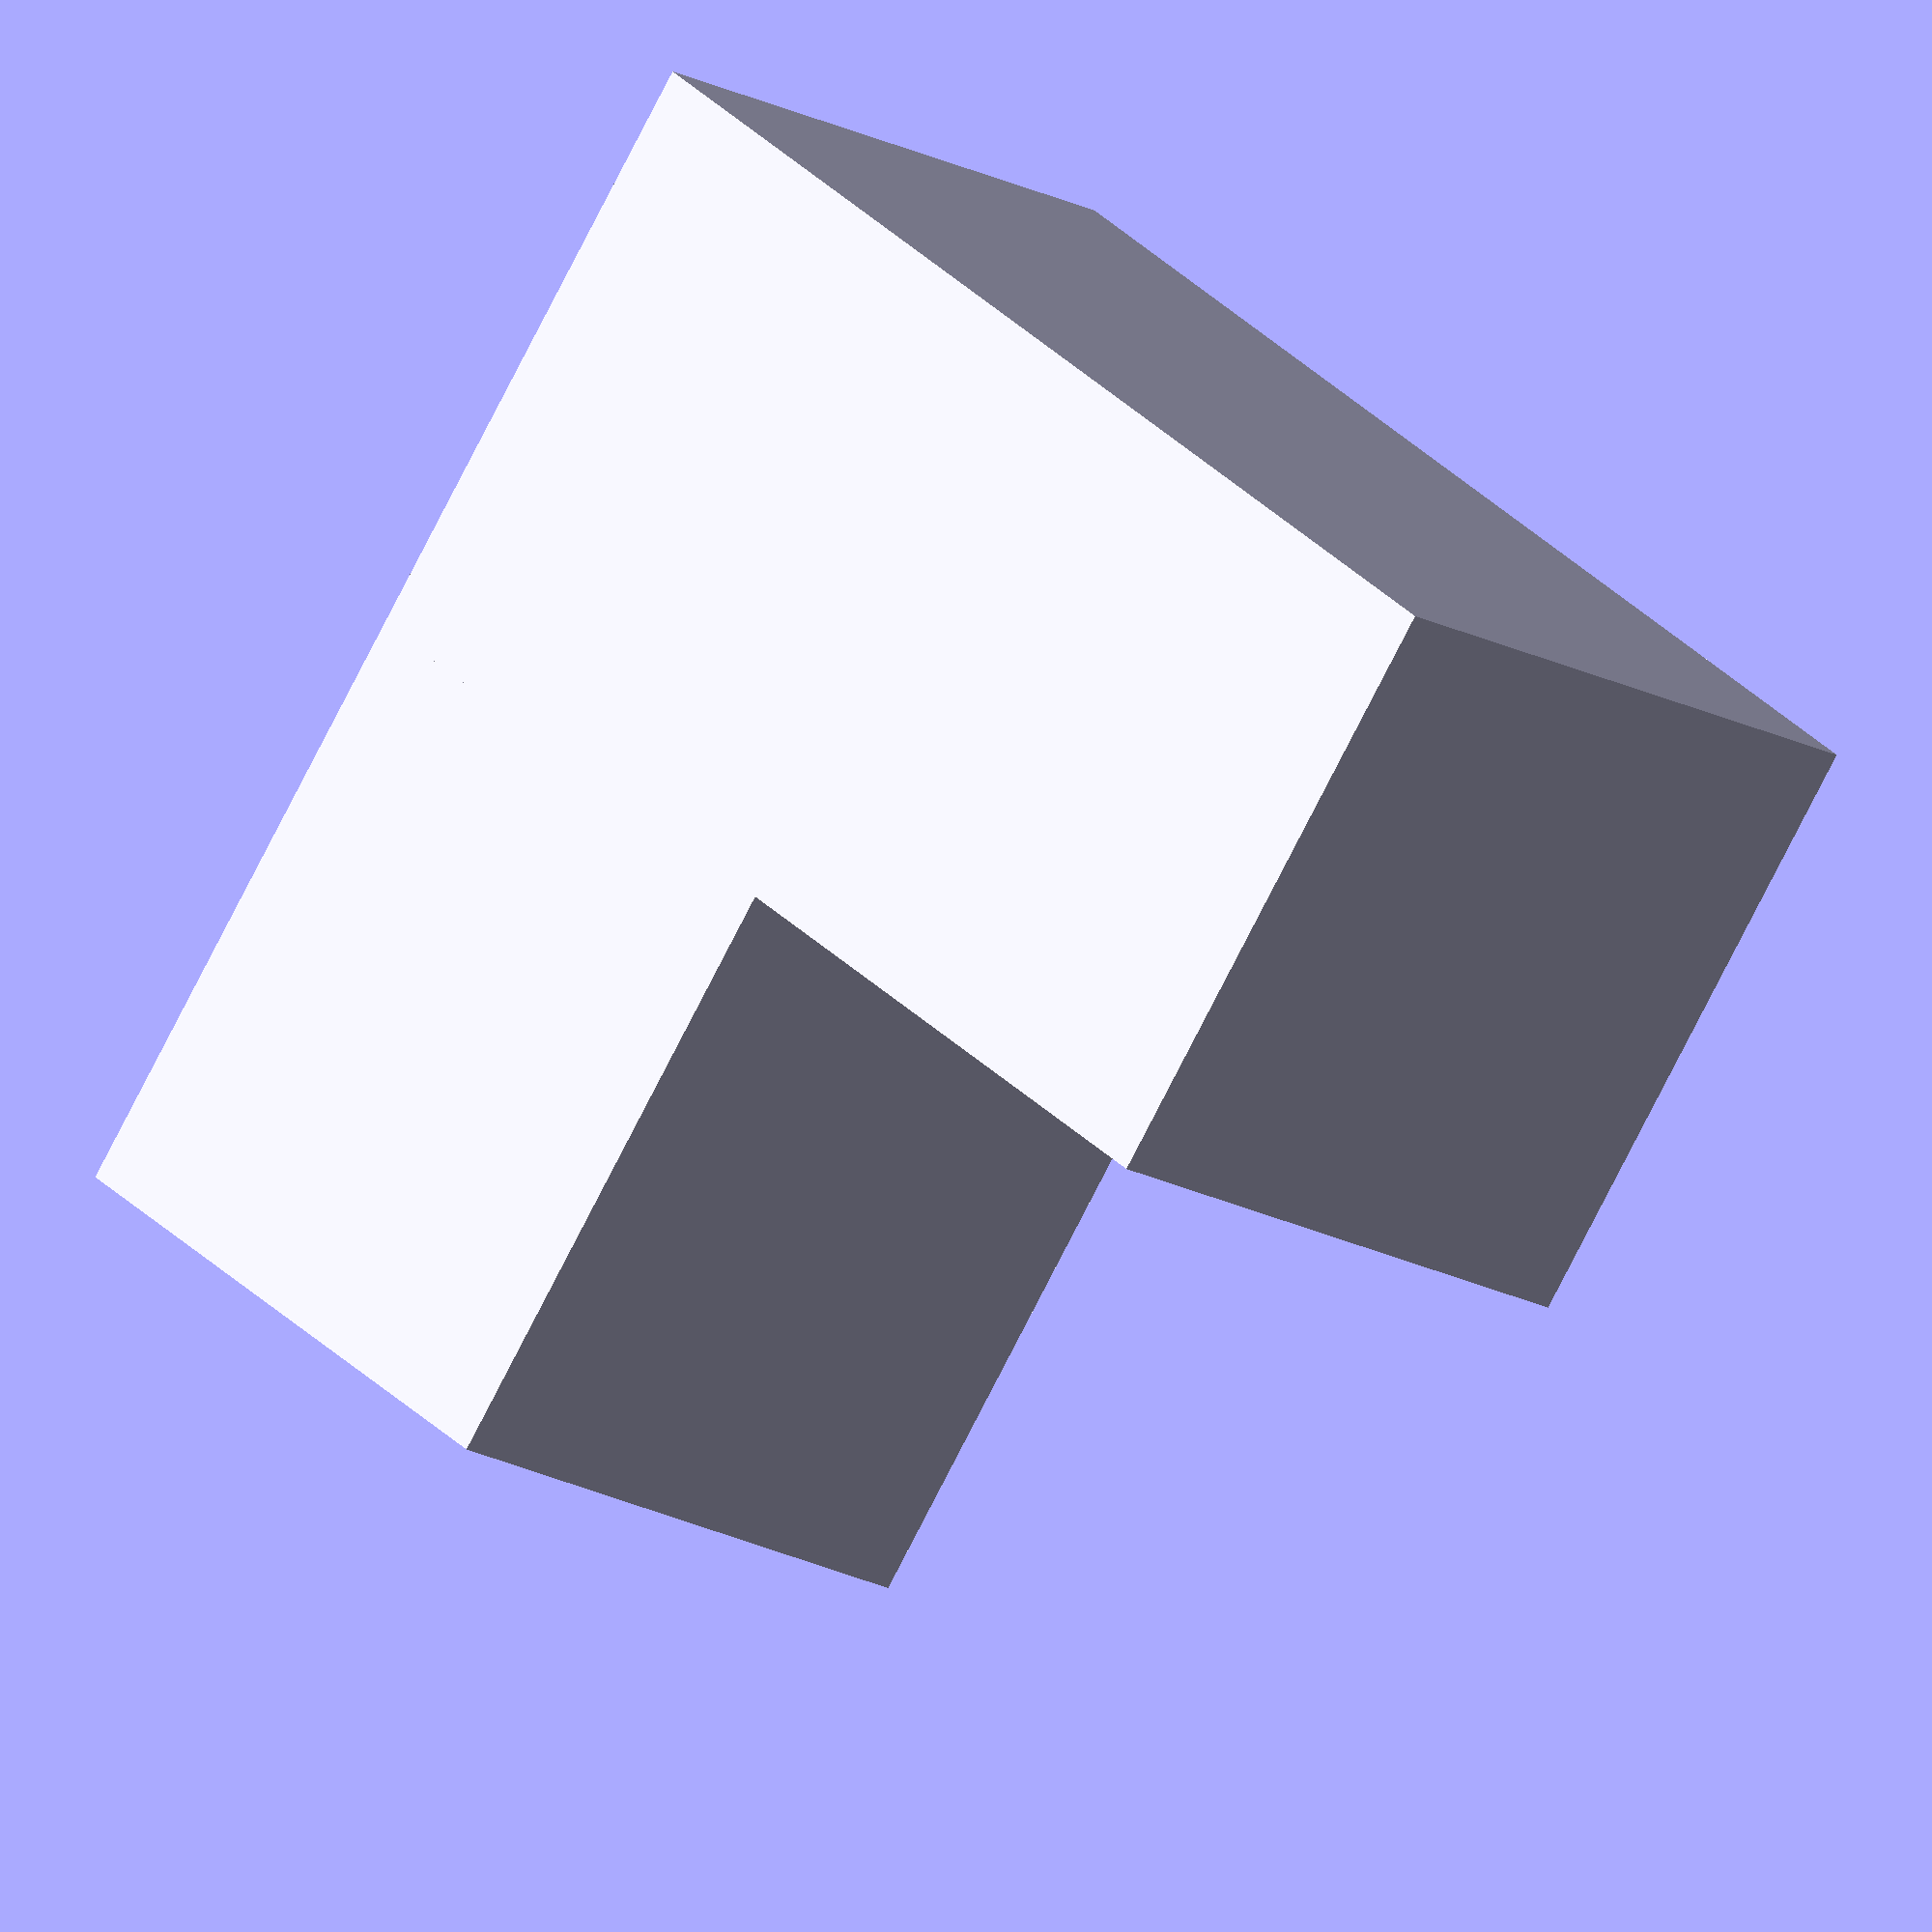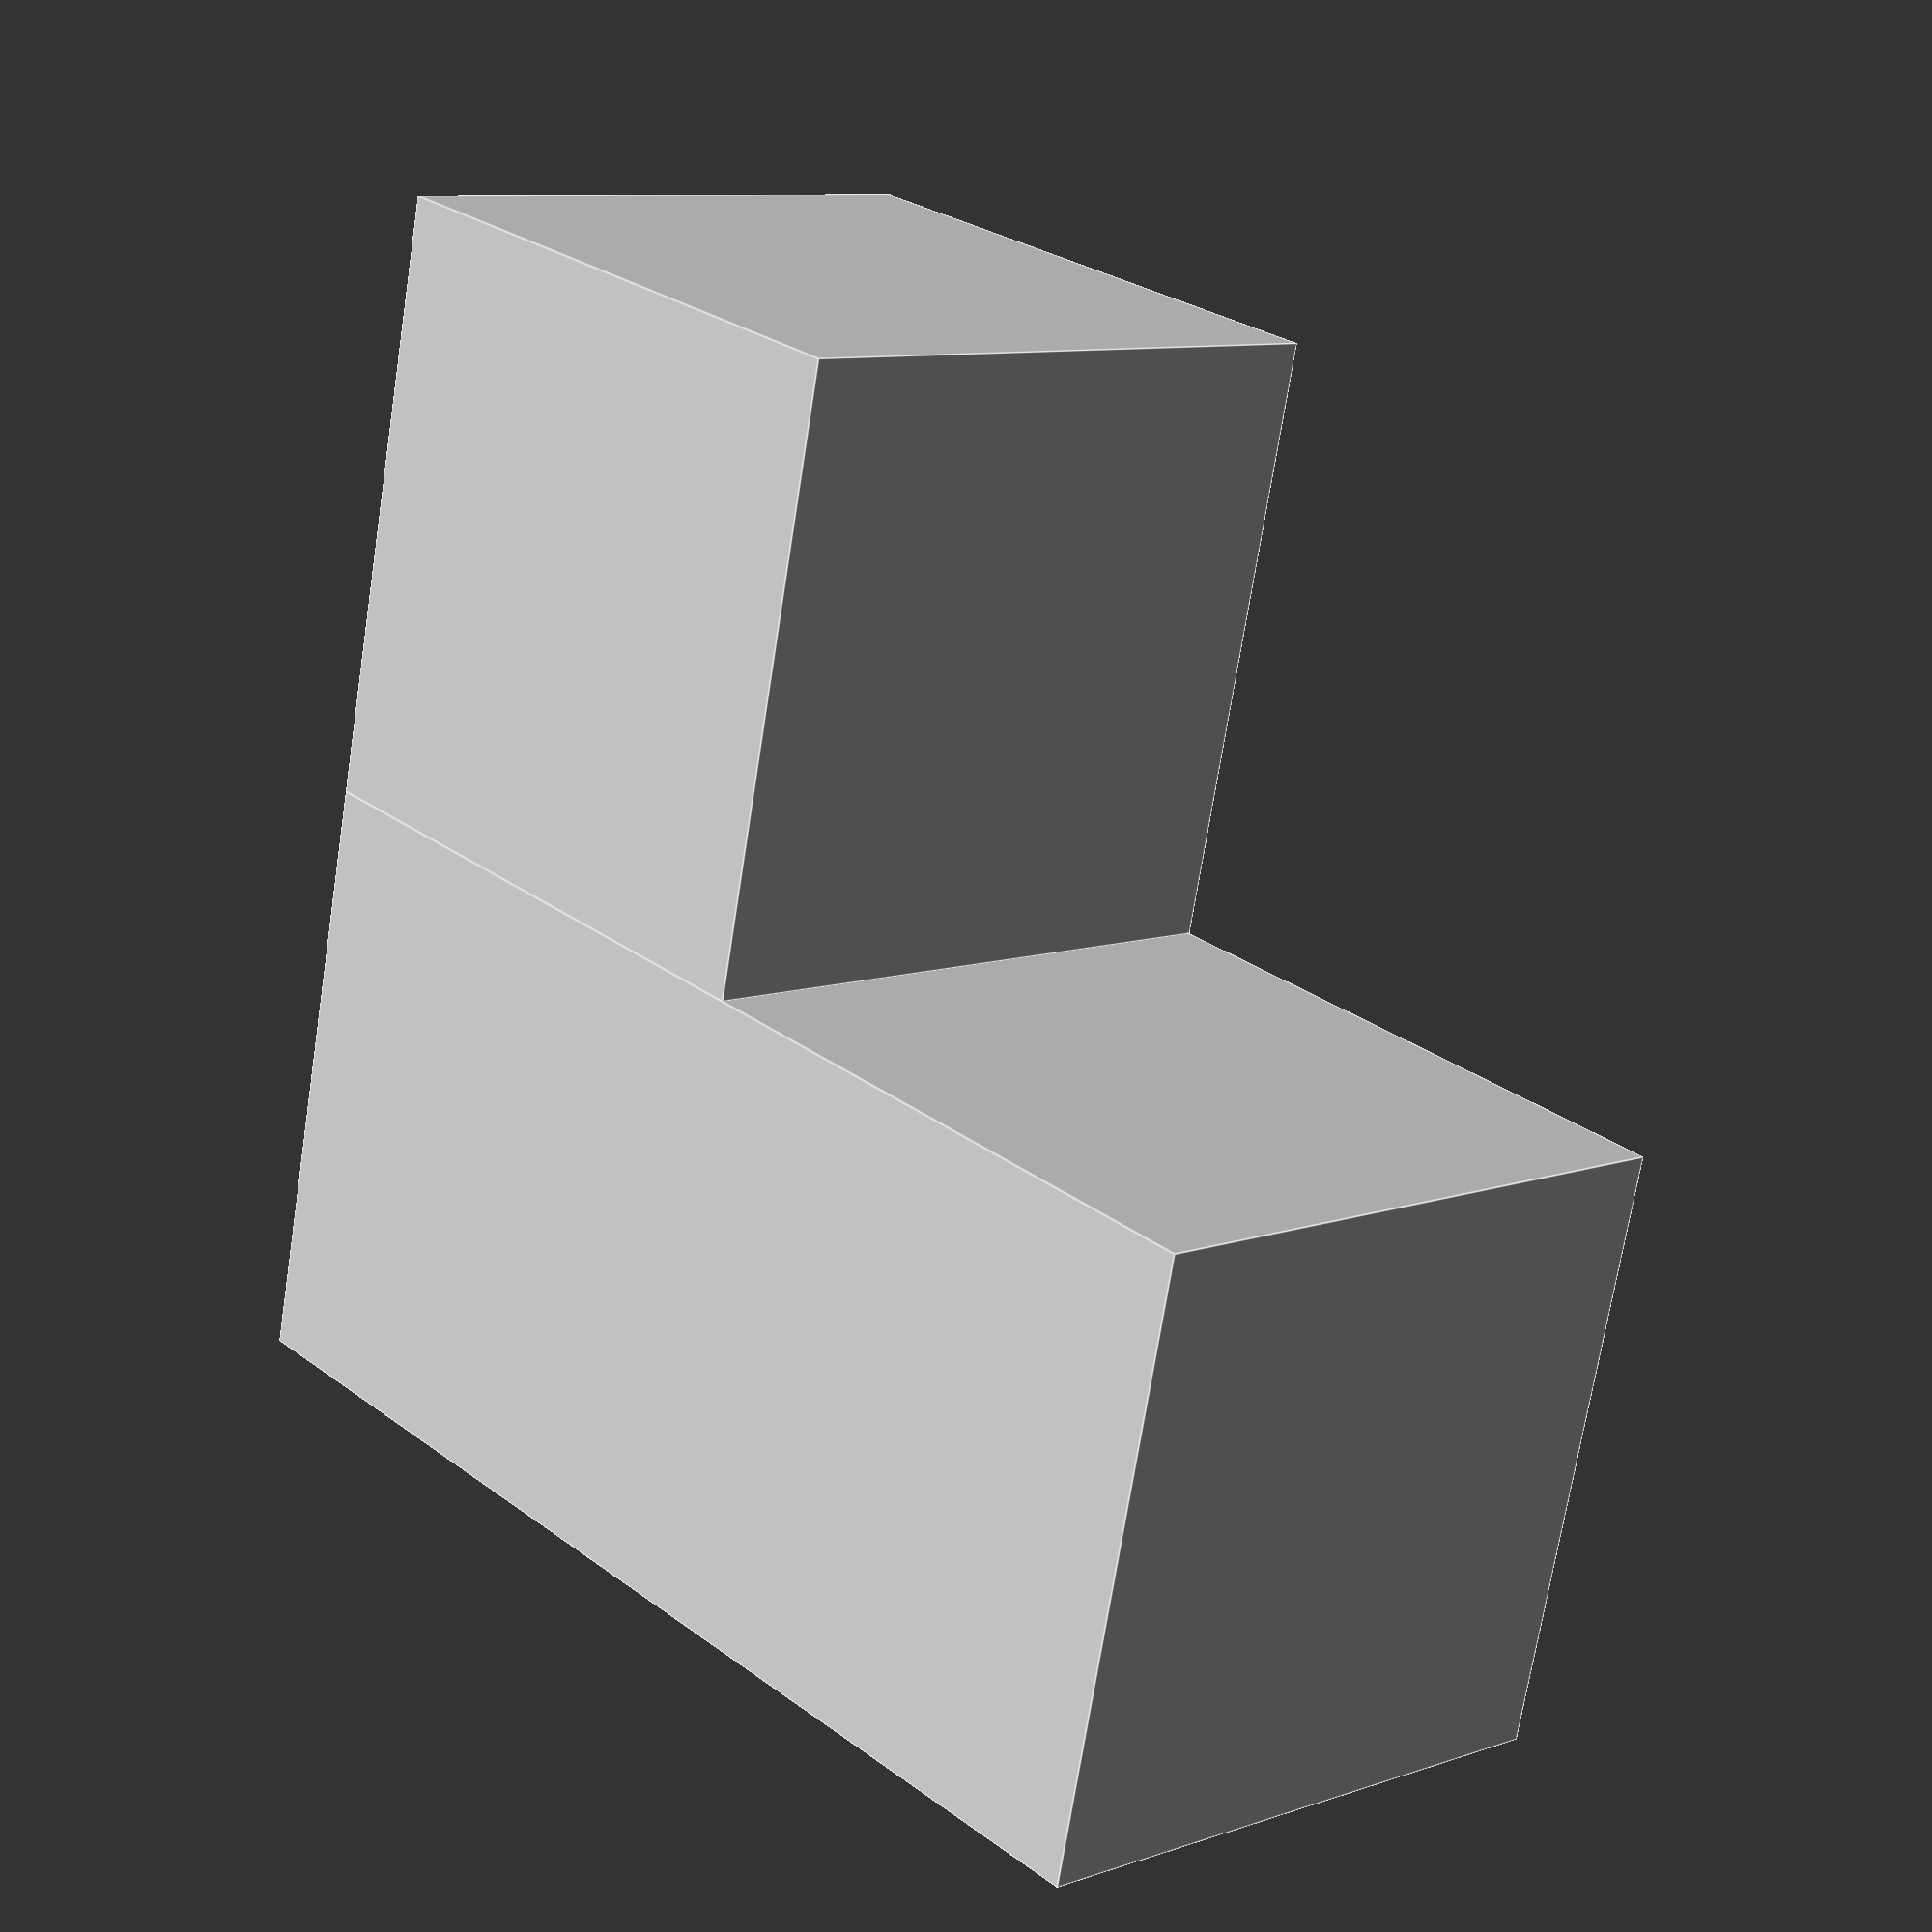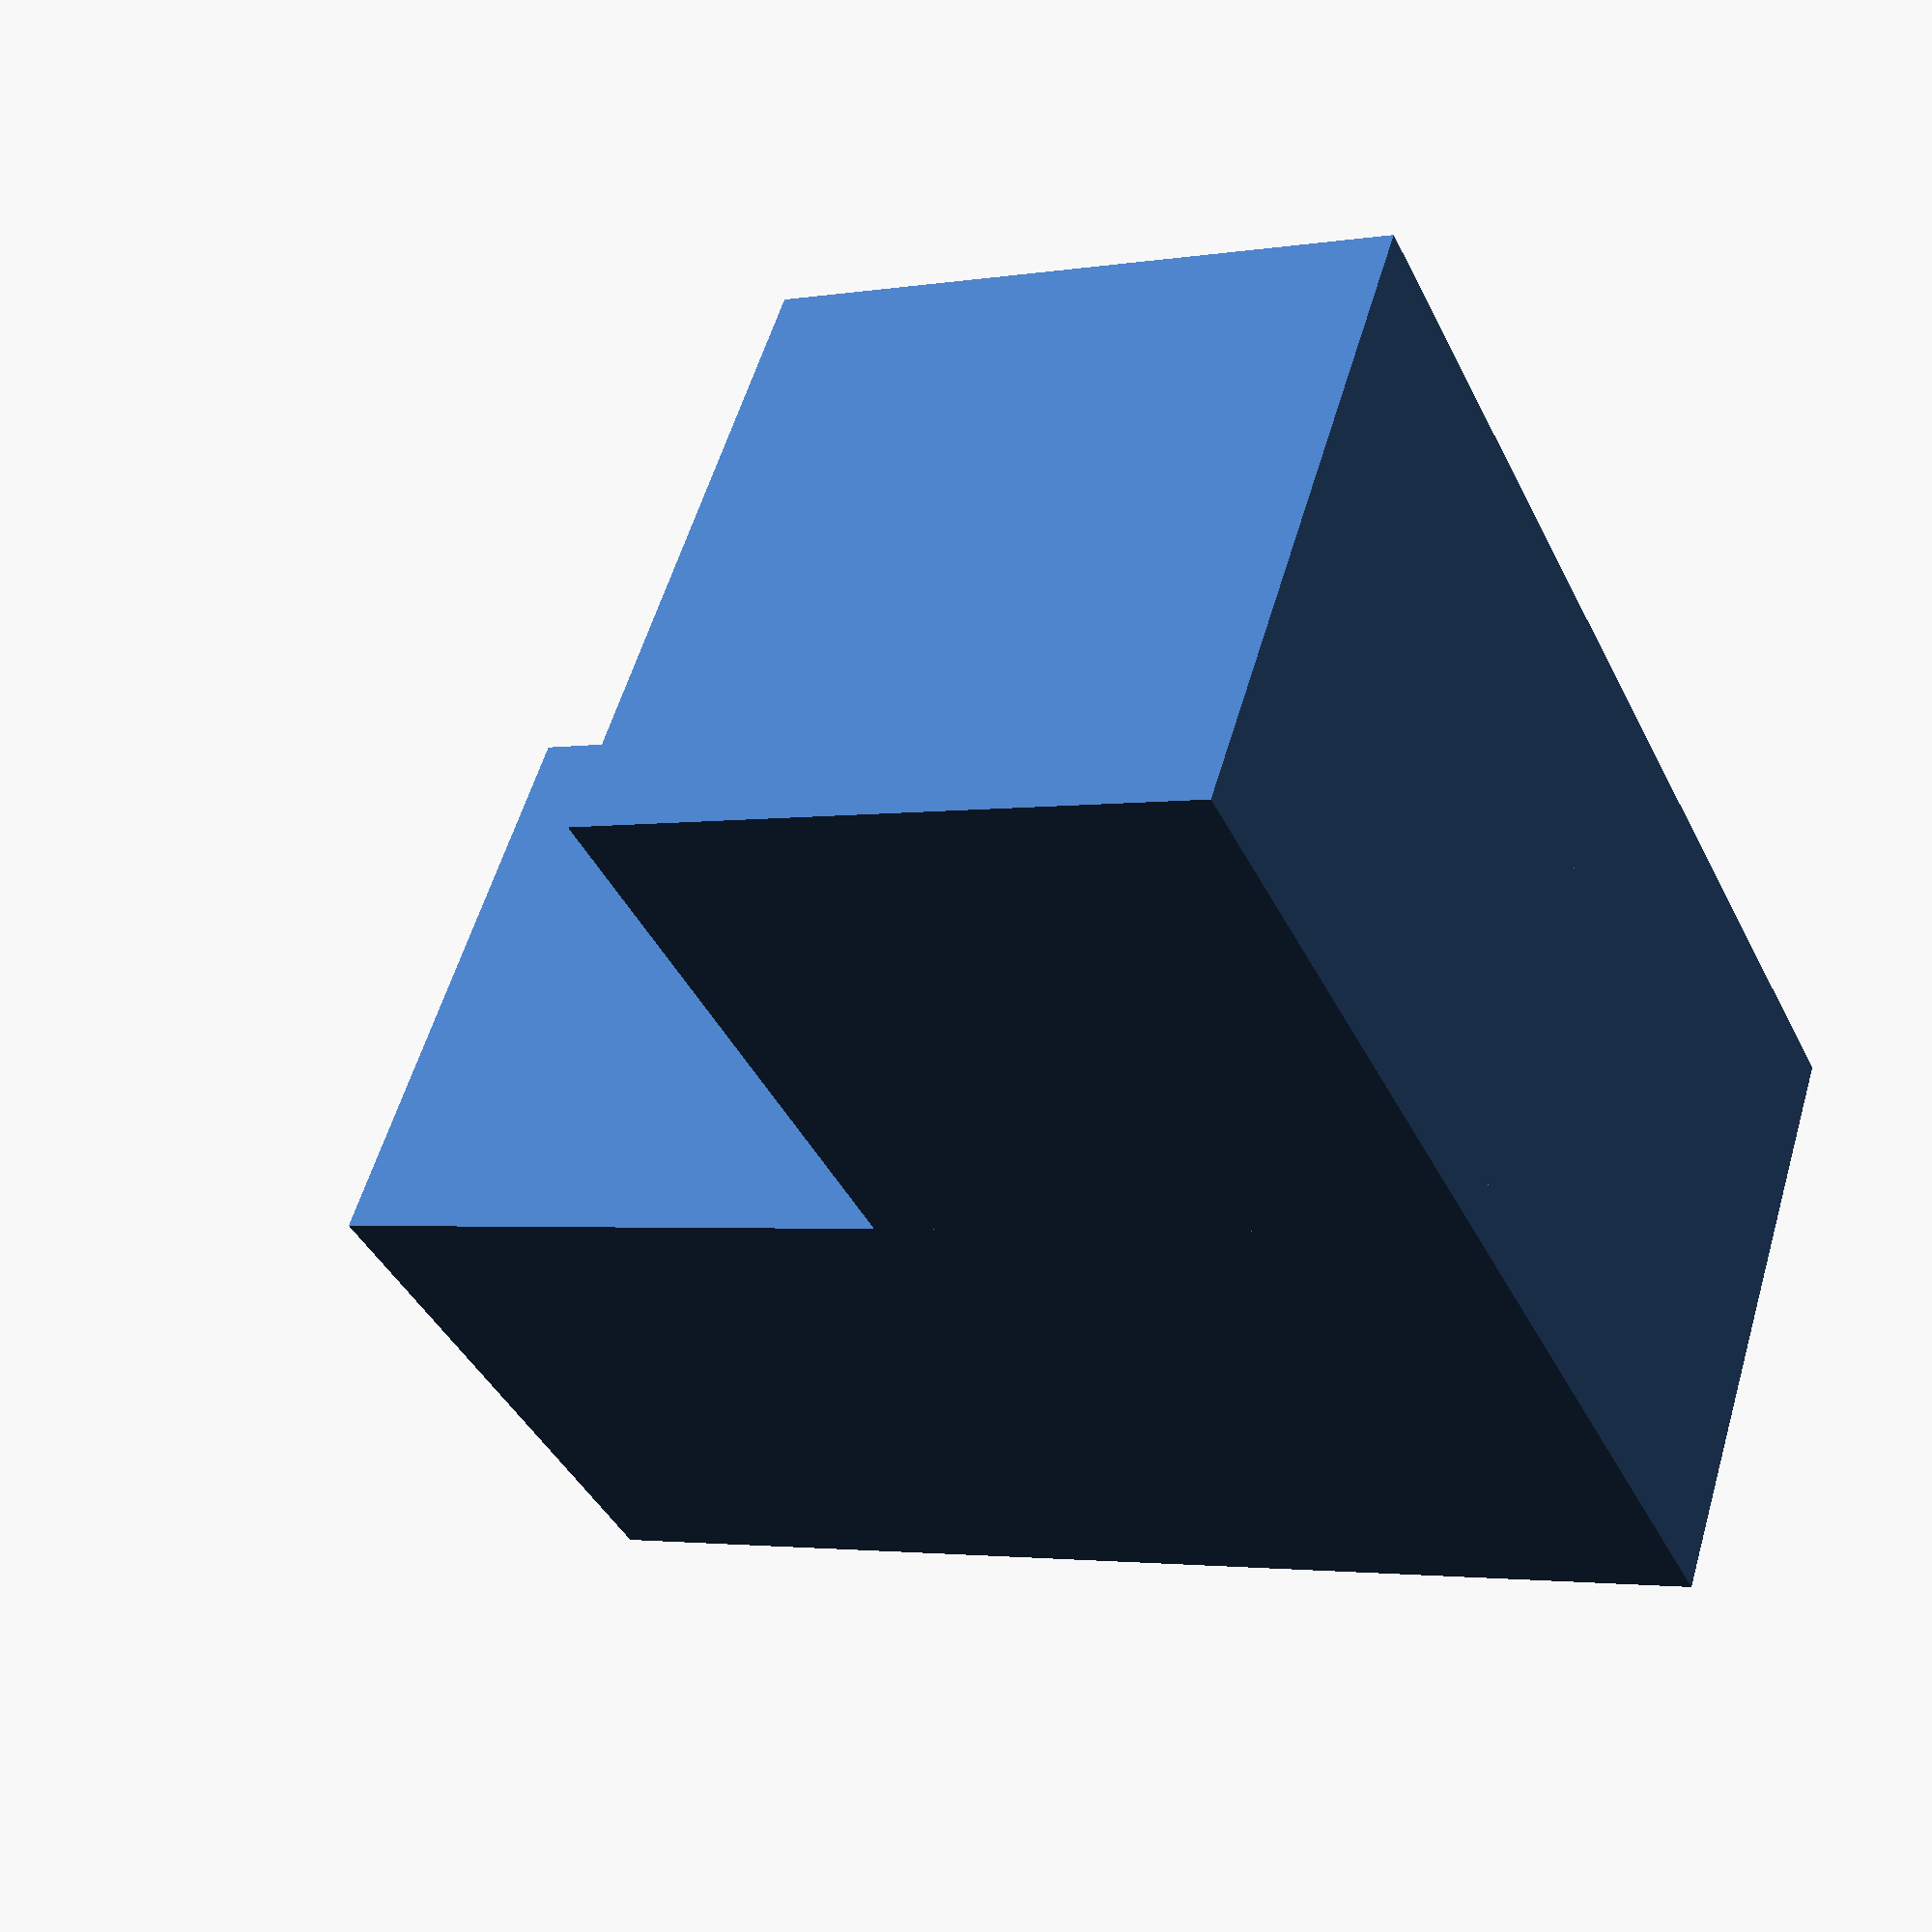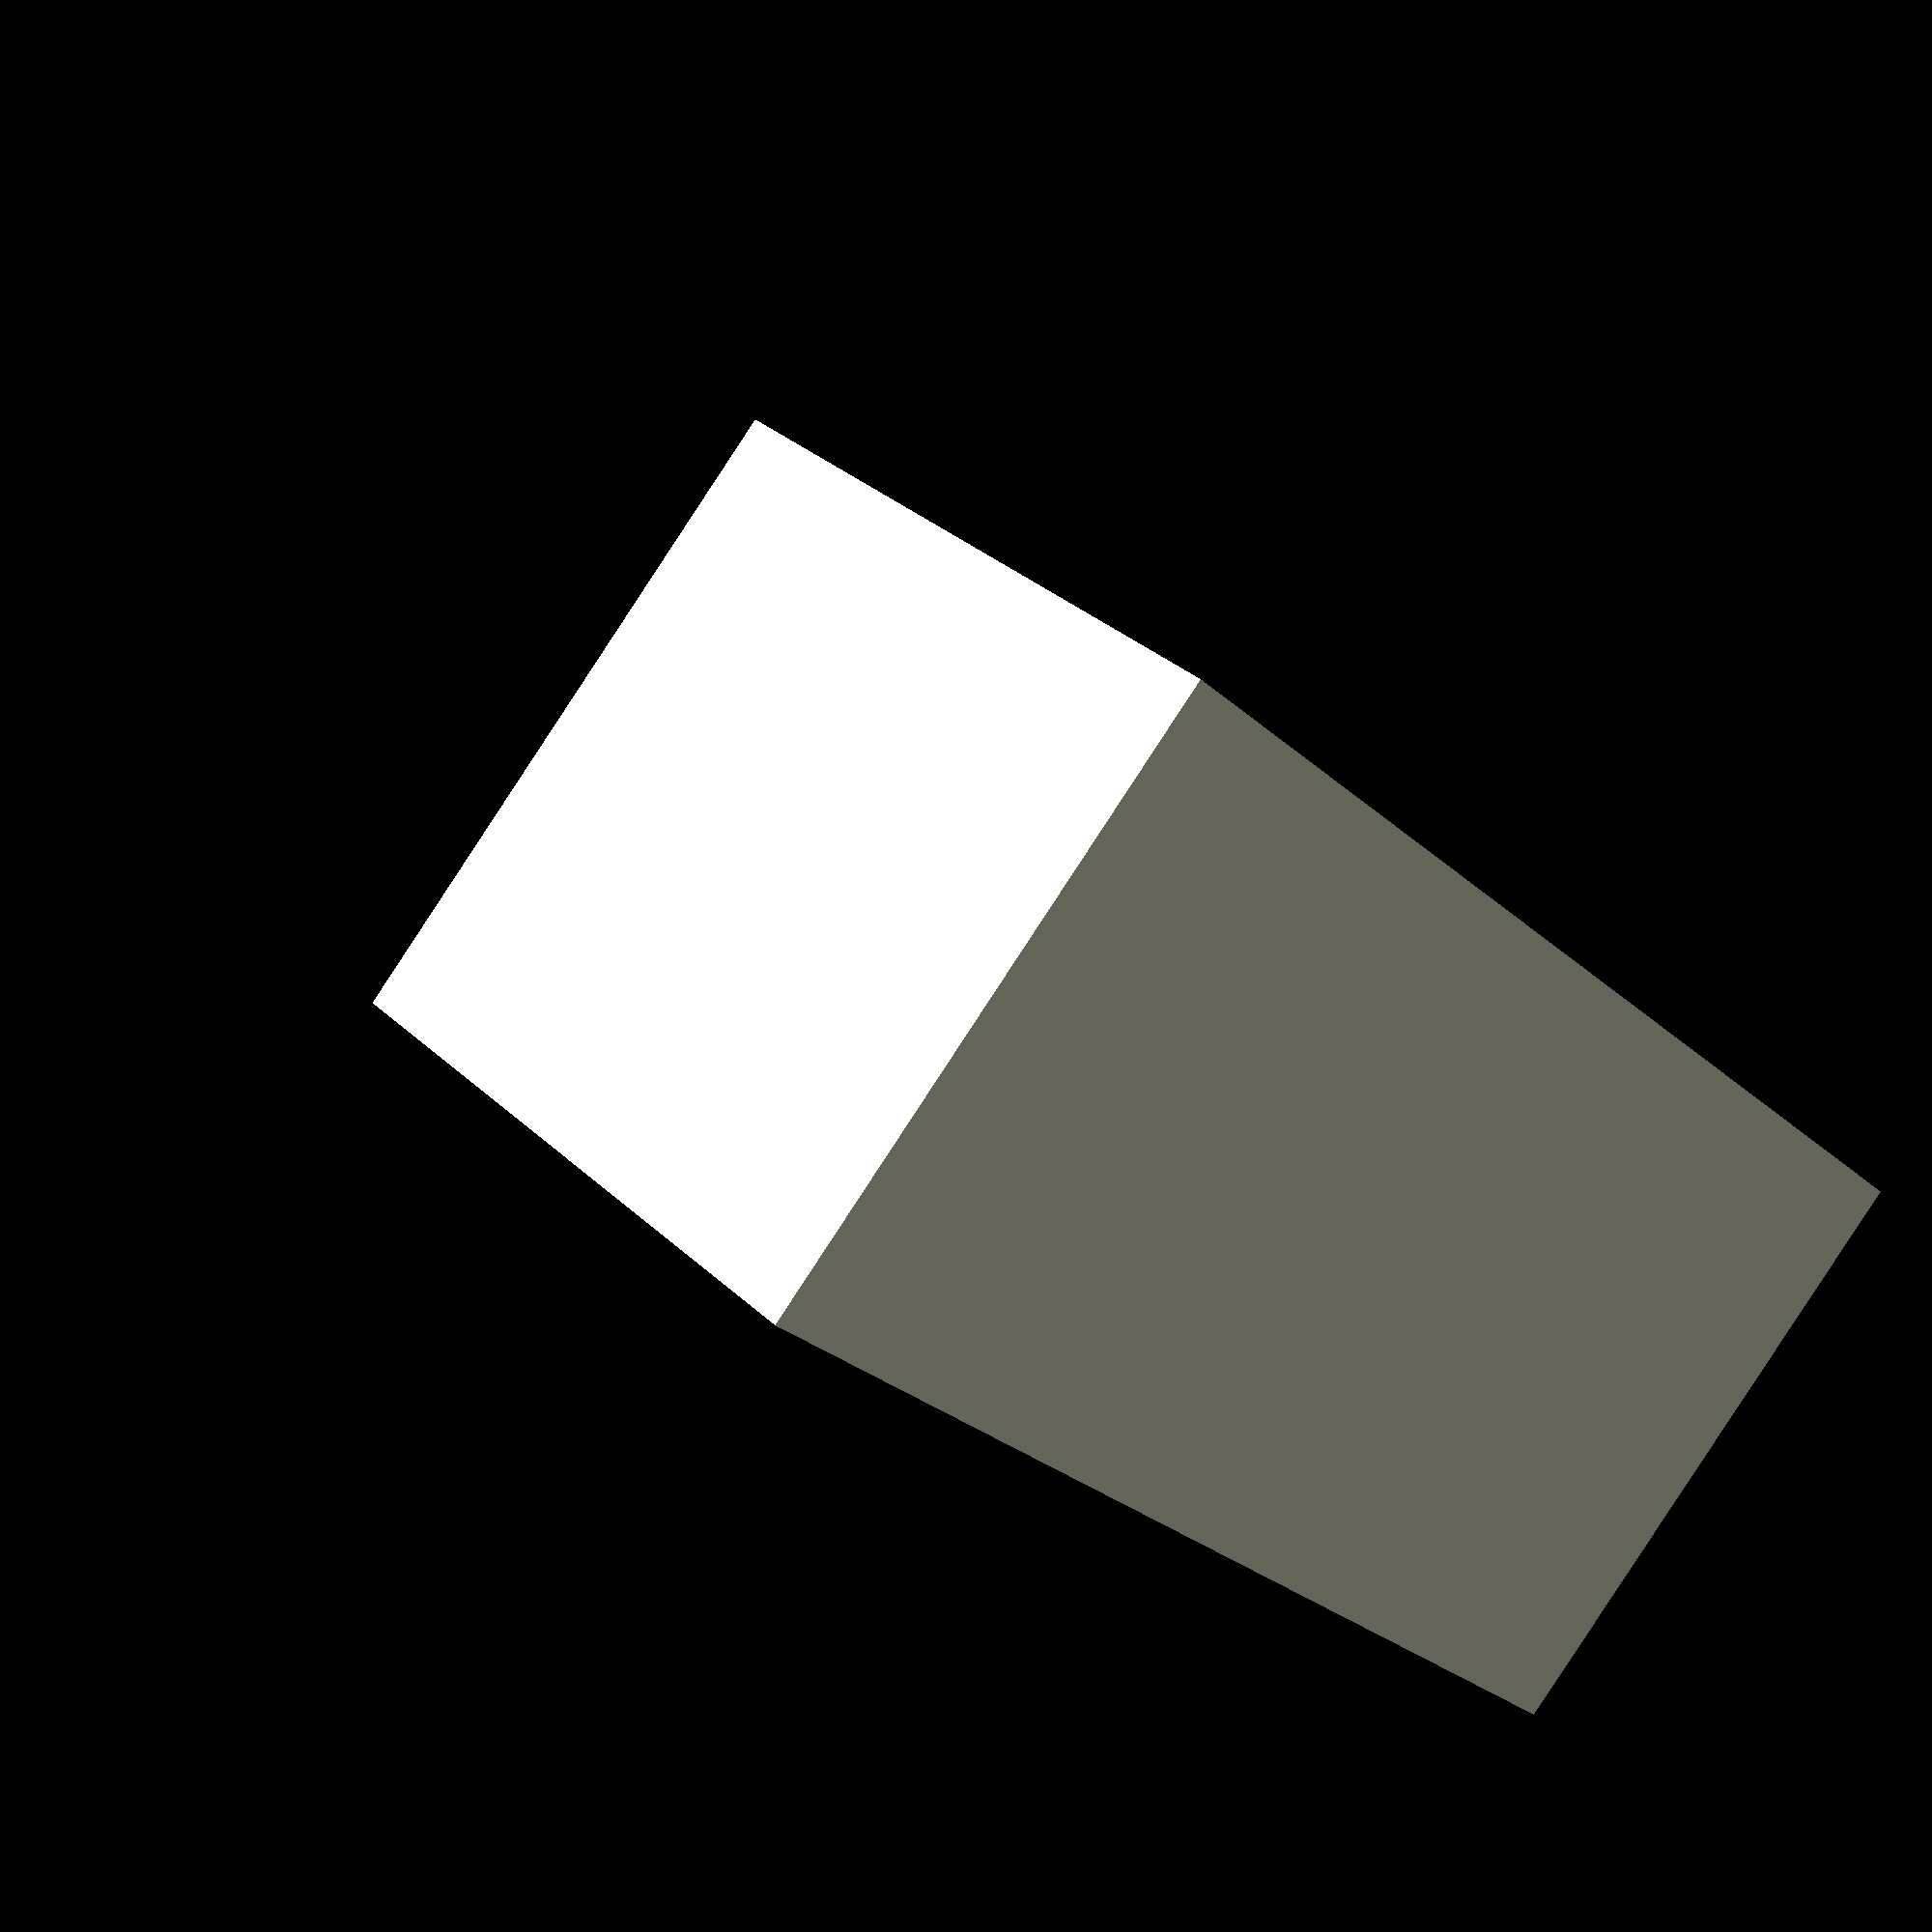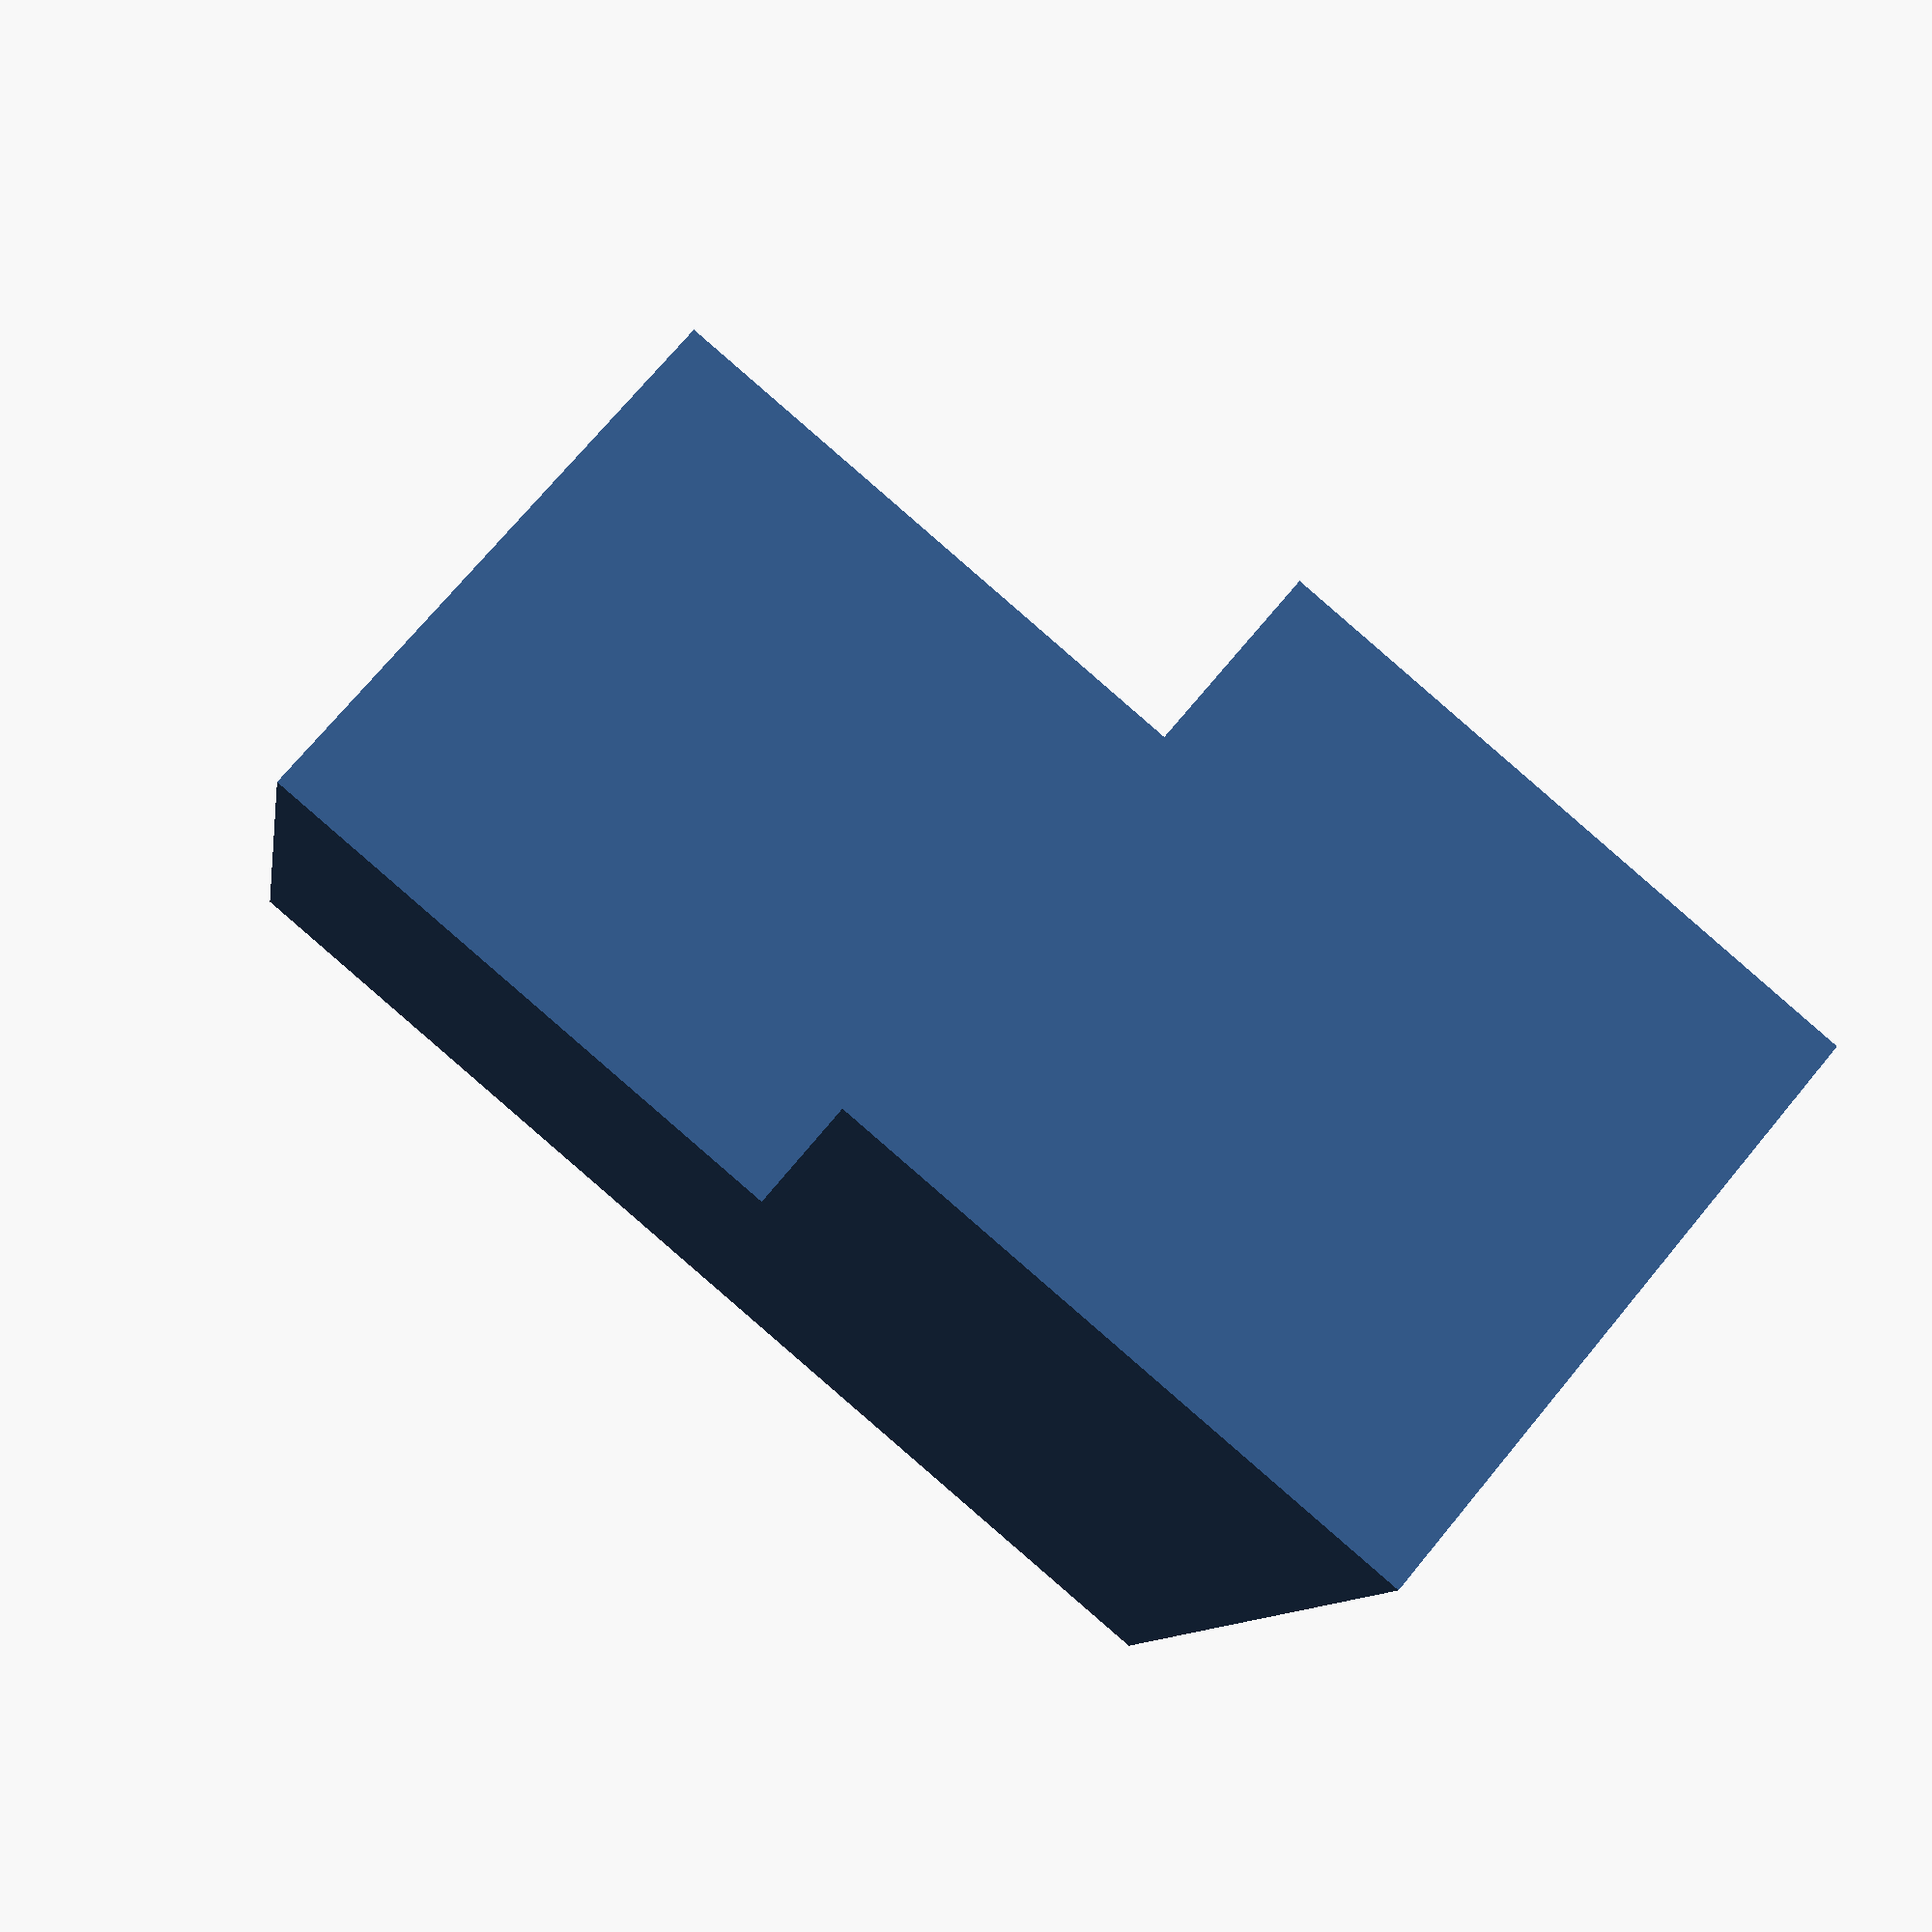
<openscad>
module bausteinl(){
    union(){
        cube([3,3,6]);
        translate([3,0,3])
            cube([3,3,3]);
        }
}
bausteinl();
</openscad>
<views>
elev=147.8 azim=235.6 roll=36.0 proj=o view=solid
elev=153.0 azim=78.1 roll=41.0 proj=p view=edges
elev=2.5 azim=214.3 roll=299.9 proj=p view=solid
elev=206.5 azim=137.7 roll=324.8 proj=p view=solid
elev=90.0 azim=103.3 roll=229.1 proj=p view=wireframe
</views>
